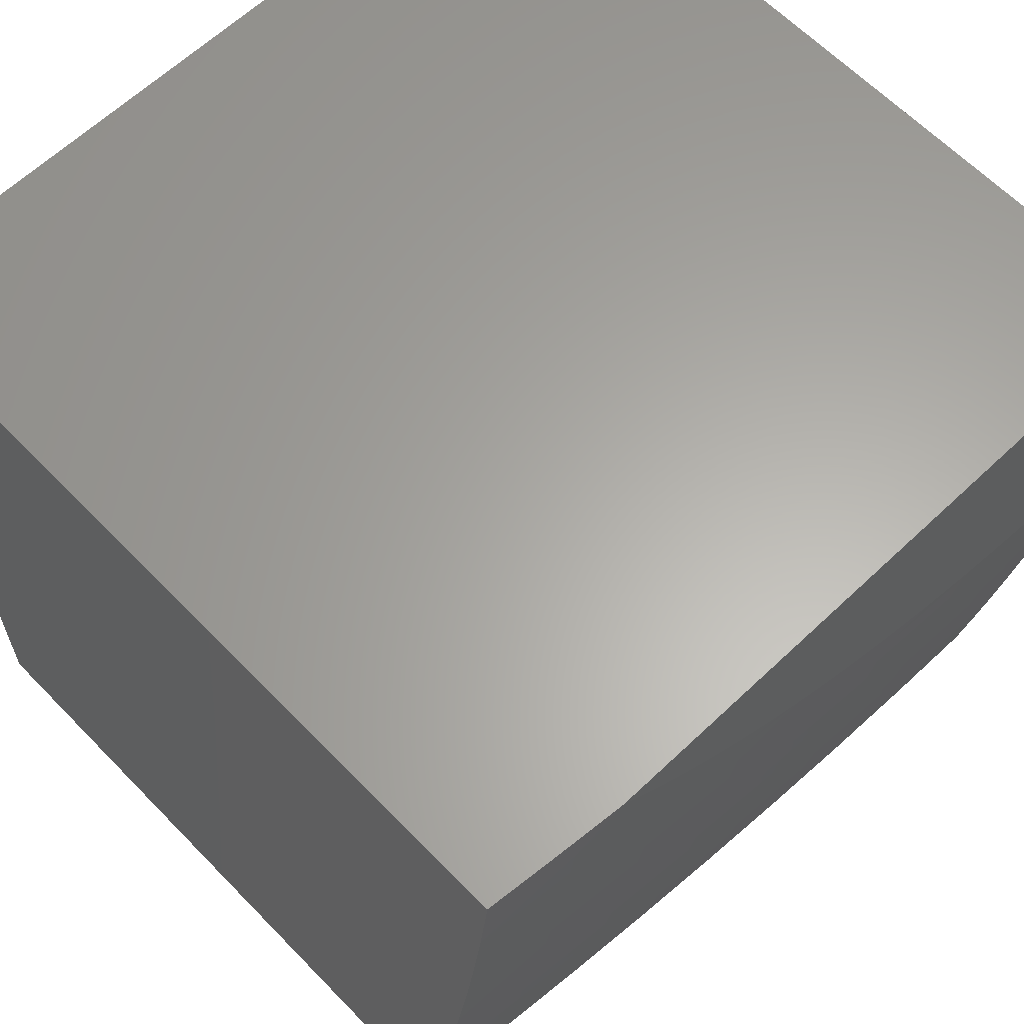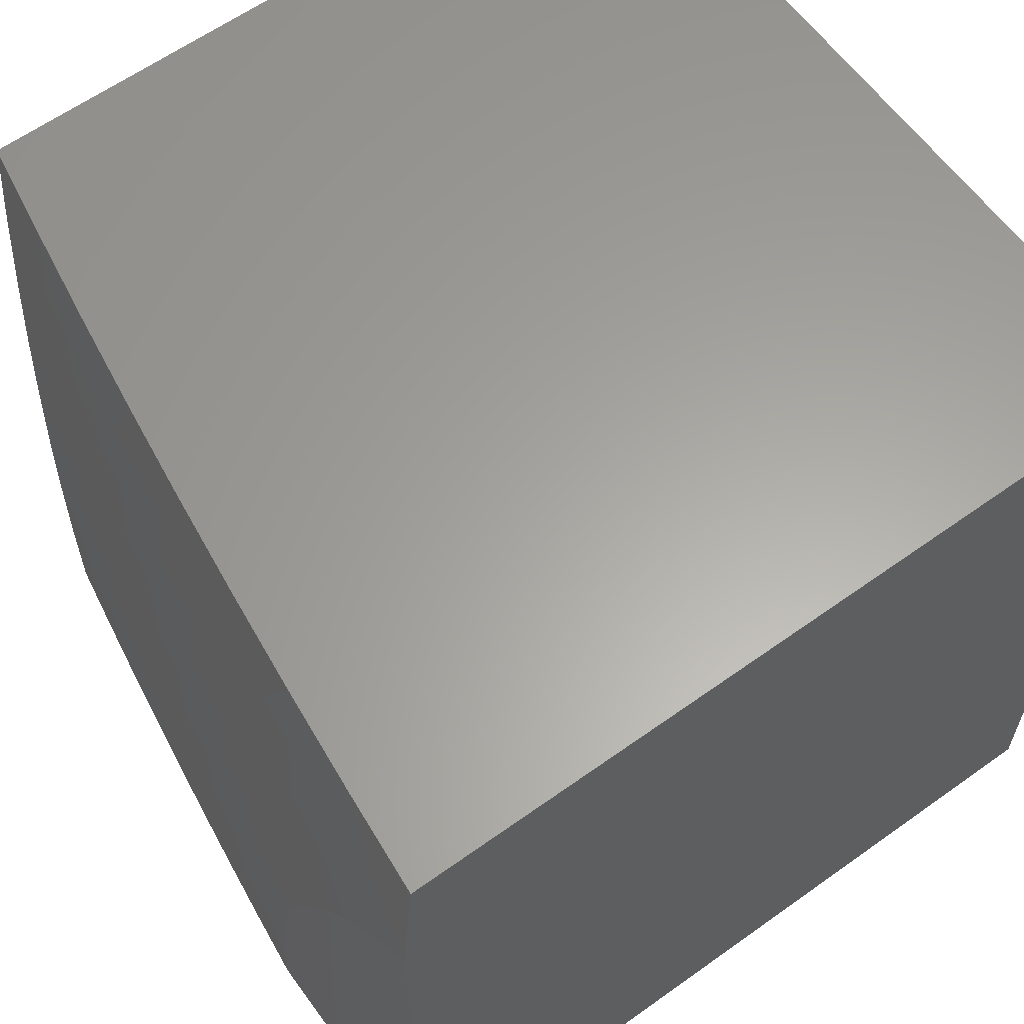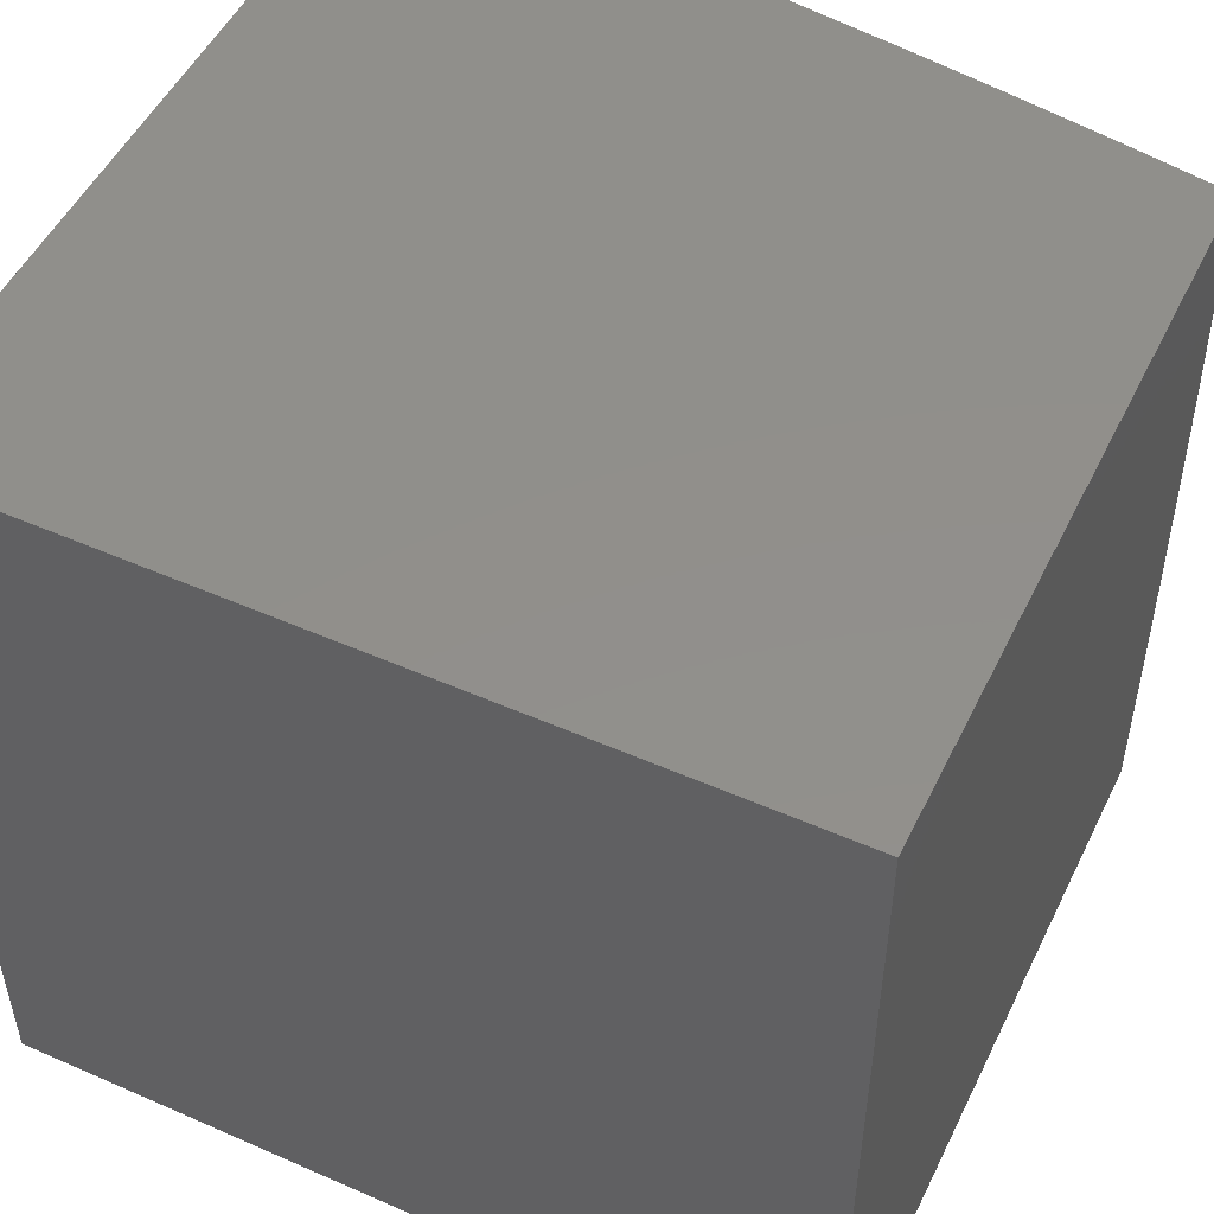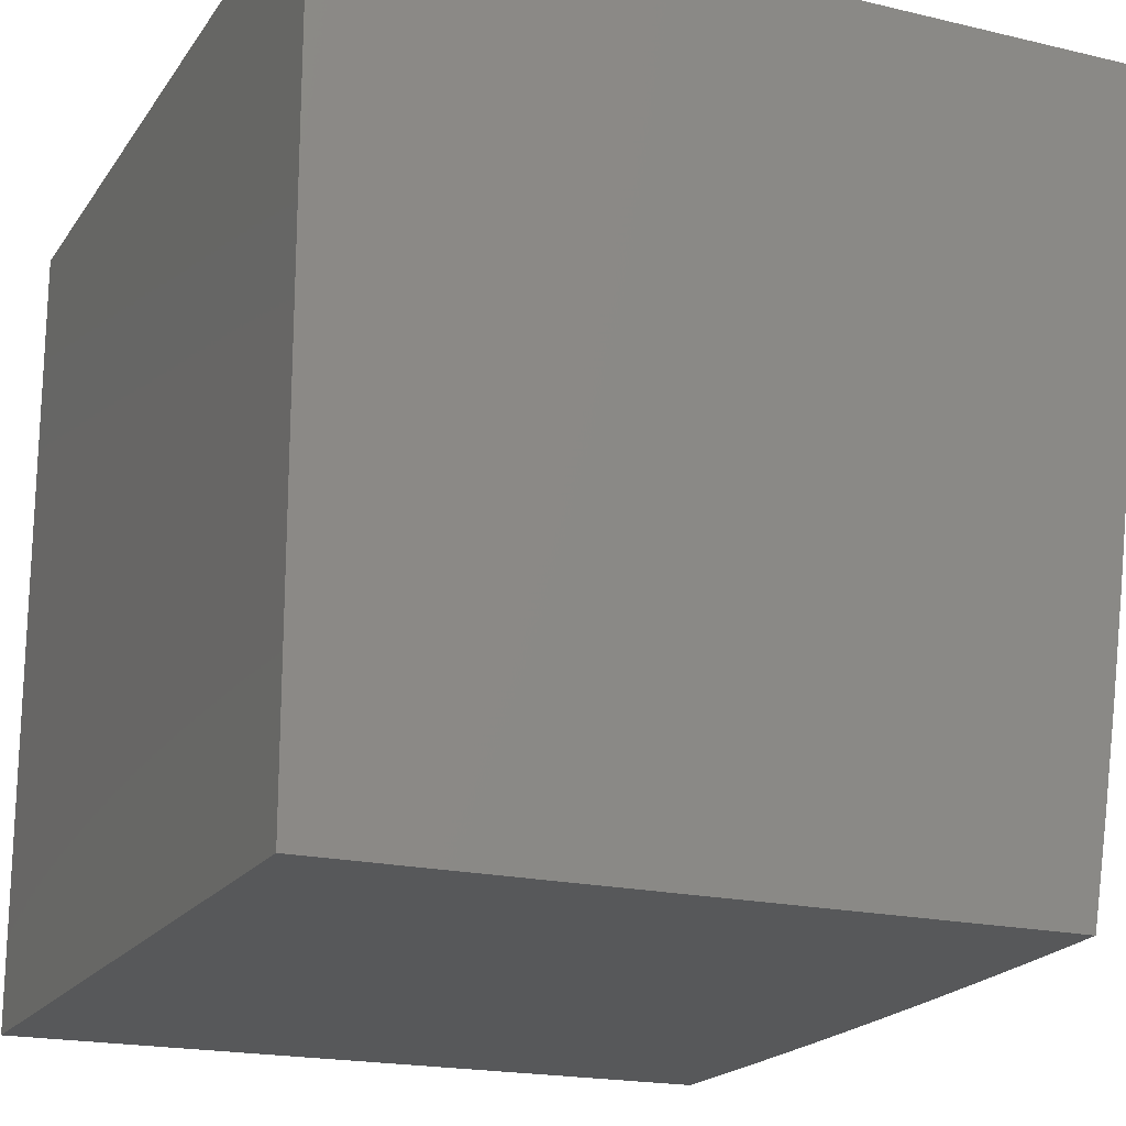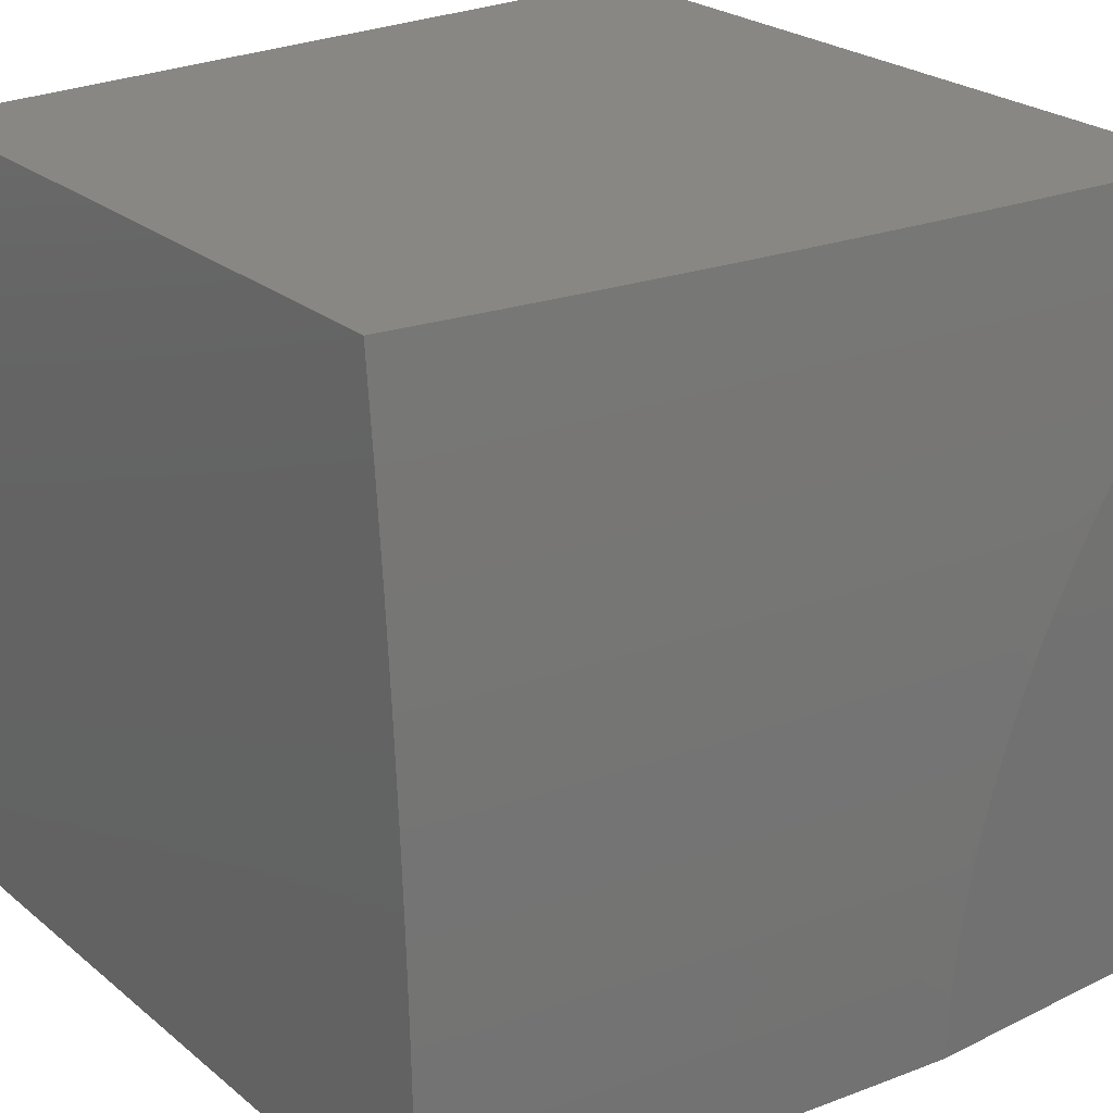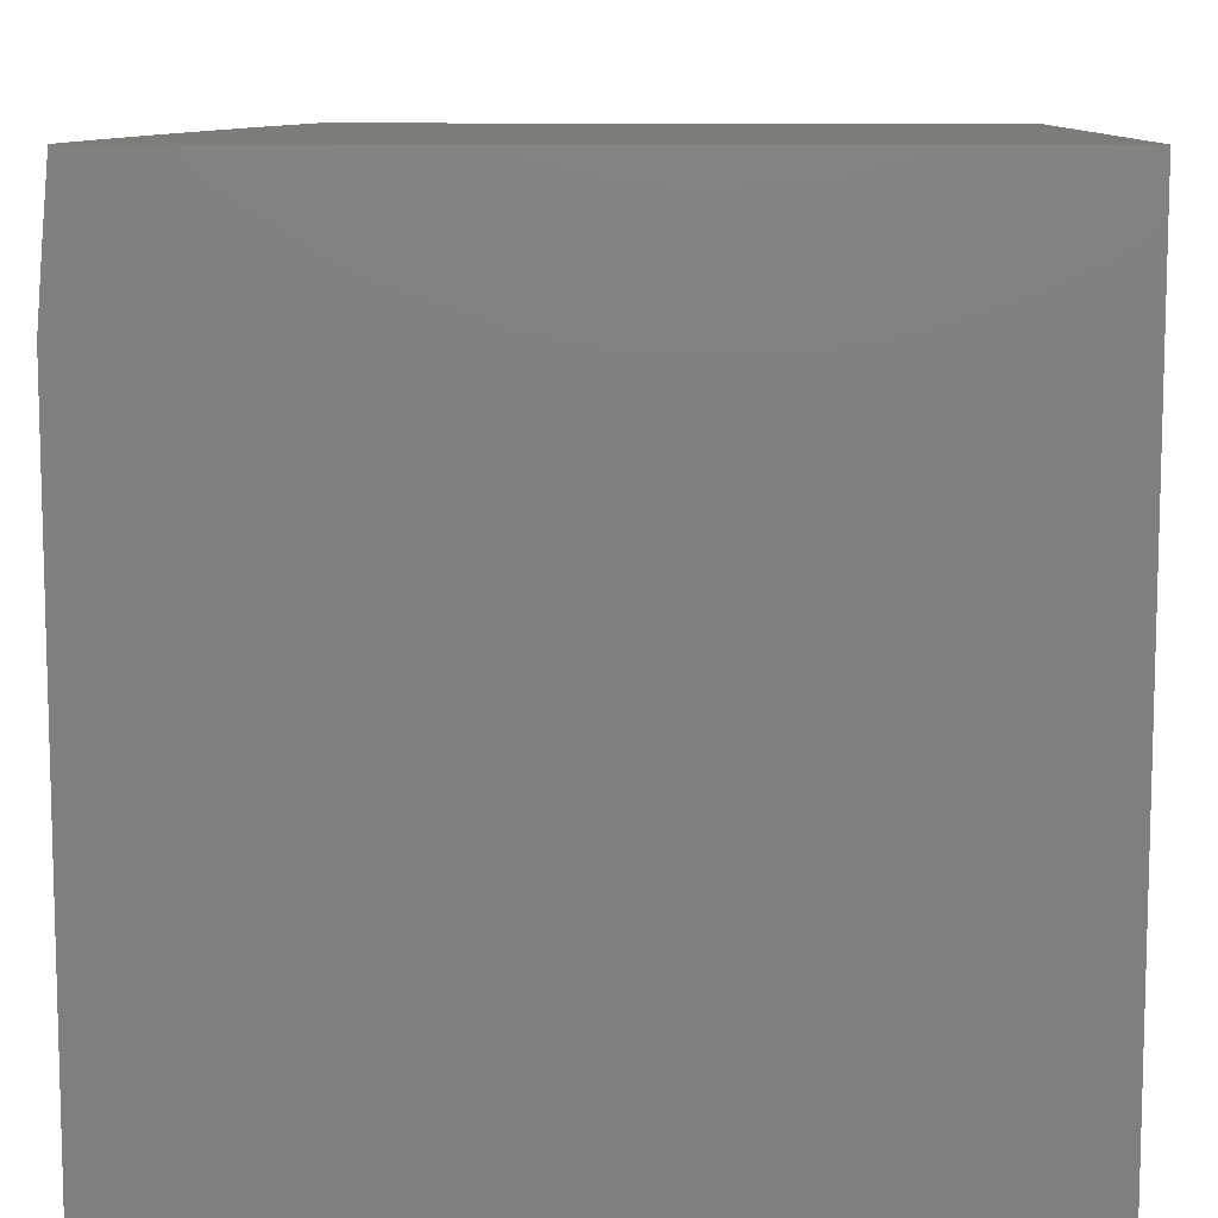
<metadata>
{"format":"stl","ext":"stl","renderer":"f3d","projection":"perspective","resolution":1024,"background":"white","views":[{"elev":62.6,"azim":-133.9,"up":"+Z"},{"elev":61.8,"azim":-36.0,"up":"+Y"},{"elev":50.9,"azim":115.6,"up":"+Y"},{"elev":-19.2,"azim":155.9,"up":"+Z"},{"elev":25.4,"azim":-128.1,"up":"+Y"},{"elev":9.8,"azim":1.0,"up":"+Y"}]}
</metadata>
<code>
# stl→obj: 149 verts, 294 faces
v -11 0 -1.327
v -11 0.02847 -1.327
v -10.99 -5.608e-17 -1.412
v -10.99 0.1242 -1.373
v -10.99 0.1241 -1.435
v -10.98 0.2488 -1.435
v -10.98 0.2486 -1.498
v -10.97 0.3738 -1.498
v -10.96 0.3735 -1.56
v -10.96 0.4991 -1.56
v -10.95 0.4987 -1.623
v -10.94 0.6247 -1.623
v -10.94 0.6241 -1.686
v -10.94 0.7507 -1.623
v -10.93 0.7502 -1.686
v -10.93 0.878 -1.623
v -10.92 0.8773 -1.686
v -10.91 1 -1.626
v -10.9 1 -1.751
v -11 0.05694 -1.326
v -11 0.08538 -1.324
v -11 0.1138 -1.322
v -11 0.1421 -1.319
v -11 0.1703 -1.315
v -10.99 0.249 -1.373
v -11 0.1984 -1.311
v -11 0.2491 -1.31
v -11 0.2264 -1.306
v -11 0.2542 -1.3
v -11 0.282 -1.294
v -11 0.3745 -1.31
v -10.99 0.3743 -1.373
v -10.98 0.5001 -1.373
v -10.98 0.4998 -1.435
v -10.97 0.6261 -1.435
v -10.96 0.6256 -1.498
v -10.96 0.7522 -1.435
v -10.95 0.7517 -1.498
v -10.95 0.88 -1.435
v -10.94 0.8794 -1.498
v -10.93 1 -1.501
v -10.93 0.8787 -1.56
v -11 0.3095 -1.287
v -11 0.337 -1.279
v -11 0.3642 -1.27
v -11 0.3912 -1.262
v -10.99 0.5005 -1.31
v -10.98 0.6265 -1.373
v -10.97 0.7526 -1.373
v -10.96 0.8806 -1.373
v -10.95 1 -1.376
v -11 0.418 -1.252
v -11 0.5008 -1.248
v -10.98 0.6269 -1.31
v -10.99 0.6273 -1.248
v -10.98 0.7534 -1.248
v -10.99 0.7538 -1.186
v -10.98 0.8822 -1.186
v -10.98 0.8827 -1.124
v -10.97 1 -1.126
v -10.99 0.8832 -1.062
v -10.98 1 -1
v -10.99 0.9135 -1
v -11 0.827 -1
v -11 0.8059 -1.019
v -11 0.7844 -1.038
v -11 0.7625 -1.056
v -10.99 0.7541 -1.124
v -11 0.7402 -1.073
v -11 0.7174 -1.09
v -11 0.6943 -1.107
v -11 0.6707 -1.123
v -11 0.6468 -1.138
v -11 0.6276 -1.186
v -11 0.6226 -1.153
v -11 0.598 -1.168
v -11 0.5732 -1.182
v -11 0.548 -1.195
v -11 0.5225 -1.207
v -11 0.4968 -1.219
v -11 0.4708 -1.231
v -11 0.4445 -1.242
v -10.96 1 -1.251
v -10.97 0.8817 -1.248
v -10.97 0.753 -1.31
v -10.96 0.8812 -1.31
v -10.88 1 -1.876
v -10.9 0.8758 -1.811
v -10.91 0.8766 -1.748
v -10.92 0.7496 -1.748
v -10.93 0.6236 -1.748
v -10.94 0.4983 -1.686
v -10.96 0.3732 -1.623
v -10.97 0.2484 -1.56
v -10.98 0.124 -1.498
v -10.98 -2.039e-16 -1.496
v -10.86 1 -2
v -10.88 0.8742 -1.937
v -10.89 0.875 -1.874
v -10.9 0.7484 -1.874
v -10.91 0.749 -1.811
v -10.91 0.6225 -1.874
v -10.92 0.6231 -1.811
v -10.92 0.4974 -1.811
v -10.93 0.4978 -1.748
v -10.94 0.3726 -1.748
v -10.95 0.3729 -1.686
v -10.95 0.248 -1.686
v -10.96 0.2482 -1.623
v -10.96 0.1238 -1.623
v -10.97 0.1239 -1.56
v -10.97 -4.13e-16 -1.58
v -10.87 0.8753 -2
v -10.88 0.7505 -2
v -10.89 0.7478 -1.937
v -10.89 0.6256 -2
v -10.9 0.6219 -1.937
v -10.89 0.5006 -2
v -10.9 0.4965 -1.937
v -10.9 0.3755 -2
v -10.91 0.3716 -1.937
v -10.9 0.2504 -2
v -10.91 0.2472 -1.937
v -10.9 0.1252 -2
v -10.91 0.1233 -1.937
v -10.9 -1.305e-15 -2
v -10.92 -1.249e-15 -1.916
v -10.92 0.1234 -1.874
v -10.93 -1.101e-15 -1.832
v -10.93 0.1235 -1.811
v -10.94 -8.922e-16 -1.748
v -10.94 0.1236 -1.748
v -10.95 0.1237 -1.686
v -10.94 0.2478 -1.748
v -10.96 -6.526e-16 -1.664
v -10.93 0.2476 -1.811
v -10.93 0.3723 -1.811
v -10.92 0.2474 -1.874
v -10.92 0.3719 -1.874
v -10.91 0.497 -1.874
v -10.98 0.374 -1.435
v -10.97 0.4994 -1.498
v -10.95 0.6251 -1.56
v -10.94 0.7512 -1.56
v -11 0 -1
v -10 0 -1
v -10 0 -2
v -10 1 -2
v -10 1 -1
f 1 2 3
f 3 2 4
f 3 4 5
f 5 4 6
f 5 6 7
f 7 6 8
f 7 8 9
f 9 8 10
f 9 10 11
f 11 10 12
f 11 12 13
f 13 12 14
f 13 14 15
f 15 14 16
f 15 16 17
f 17 16 18
f 17 18 19
f 2 20 4
f 4 20 21
f 4 21 22
f 22 23 4
f 4 23 24
f 4 24 25
f 25 24 26
f 25 26 27
f 27 26 28
f 27 28 29
f 29 30 27
f 27 30 31
f 27 31 32
f 32 31 33
f 32 33 34
f 34 33 35
f 34 35 36
f 36 35 37
f 36 37 38
f 38 37 39
f 38 39 40
f 40 39 41
f 40 41 42
f 42 41 18
f 42 18 16
f 30 43 31
f 31 43 44
f 31 44 45
f 45 46 31
f 31 46 47
f 31 47 33
f 33 47 48
f 33 48 35
f 35 48 49
f 35 49 37
f 37 49 50
f 37 50 39
f 39 50 51
f 39 51 41
f 46 52 47
f 47 52 53
f 47 53 54
f 54 53 55
f 54 55 56
f 56 55 57
f 56 57 58
f 58 57 59
f 58 59 60
f 60 59 61
f 60 61 62
f 62 61 63
f 63 61 64
f 64 61 65
f 65 61 66
f 66 61 67
f 67 61 68
f 67 68 69
f 69 68 70
f 70 68 71
f 71 68 72
f 72 68 57
f 72 57 73
f 73 57 74
f 73 74 75
f 75 74 76
f 76 74 77
f 77 74 78
f 78 74 55
f 78 55 79
f 79 55 53
f 79 53 80
f 80 53 81
f 81 53 82
f 82 53 52
f 60 83 58
f 58 83 84
f 58 84 56
f 56 84 85
f 56 85 54
f 54 85 48
f 54 48 47
f 84 83 86
f 86 83 51
f 86 51 50
f 87 88 19
f 19 88 89
f 19 89 17
f 17 89 90
f 17 90 15
f 15 90 91
f 15 91 13
f 13 91 92
f 13 92 11
f 11 92 93
f 11 93 9
f 9 93 94
f 9 94 7
f 7 94 95
f 7 95 5
f 5 95 96
f 5 96 3
f 97 98 87
f 87 98 99
f 87 99 88
f 88 99 100
f 88 100 101
f 101 100 102
f 101 102 103
f 103 102 104
f 103 104 105
f 105 104 106
f 105 106 107
f 107 106 108
f 107 108 109
f 109 108 110
f 109 110 111
f 111 110 112
f 111 112 96
f 97 113 98
f 98 113 114
f 98 114 115
f 115 114 116
f 115 116 117
f 117 116 118
f 117 118 119
f 119 118 120
f 119 120 121
f 121 120 122
f 121 122 123
f 123 122 124
f 123 124 125
f 125 124 126
f 125 126 127
f 125 127 128
f 128 127 129
f 128 129 130
f 130 129 131
f 130 131 132
f 132 131 133
f 132 133 134
f 134 133 108
f 134 108 106
f 131 135 133
f 133 135 110
f 133 110 108
f 135 112 110
f 111 96 95
f 109 111 94
f 94 111 95
f 130 132 136
f 136 132 134
f 136 134 137
f 137 134 106
f 137 106 104
f 123 125 128
f 128 130 138
f 138 130 136
f 138 136 139
f 139 136 137
f 139 137 140
f 140 137 104
f 140 104 102
f 4 25 6
f 6 25 141
f 6 141 8
f 8 141 142
f 8 142 10
f 10 142 143
f 10 143 12
f 12 143 144
f 12 144 14
f 14 144 42
f 14 42 16
f 141 25 32
f 32 25 27
f 107 109 93
f 93 109 94
f 121 123 138
f 138 123 128
f 121 138 139
f 142 141 34
f 34 141 32
f 105 107 92
f 92 107 93
f 119 121 139
f 119 139 140
f 143 142 36
f 36 142 34
f 103 105 91
f 91 105 92
f 117 119 140
f 117 140 102
f 57 55 74
f 49 48 85
f 144 143 38
f 38 143 36
f 101 103 90
f 90 103 91
f 115 117 100
f 100 117 102
f 59 57 68
f 61 59 68
f 84 86 85
f 85 86 49
f 86 50 49
f 42 144 40
f 40 144 38
f 88 101 89
f 89 101 90
f 99 98 115
f 115 100 99
f 64 65 145
f 145 65 66
f 145 66 67
f 67 69 145
f 145 69 70
f 145 70 71
f 71 72 145
f 145 72 73
f 145 73 75
f 75 76 145
f 145 76 77
f 145 77 78
f 78 79 145
f 145 79 80
f 145 80 81
f 81 82 145
f 145 82 52
f 145 52 46
f 46 45 145
f 145 45 44
f 145 44 43
f 43 30 145
f 145 30 29
f 145 29 28
f 28 26 145
f 145 26 24
f 145 24 23
f 23 22 145
f 145 22 21
f 145 21 20
f 20 2 145
f 145 2 1
f 145 1 146
f 146 1 3
f 146 3 96
f 96 112 146
f 146 112 147
f 147 112 135
f 147 135 131
f 131 129 147
f 147 129 127
f 147 127 126
f 126 124 147
f 147 124 122
f 147 122 120
f 120 118 147
f 147 118 148
f 148 118 116
f 148 116 114
f 114 113 148
f 148 113 97
f 62 63 149
f 149 63 64
f 149 64 146
f 146 64 145
f 97 87 148
f 148 87 19
f 148 19 18
f 148 18 149
f 149 18 41
f 149 41 51
f 51 83 149
f 149 83 60
f 149 60 62
f 146 147 149
f 149 147 148

</code>
